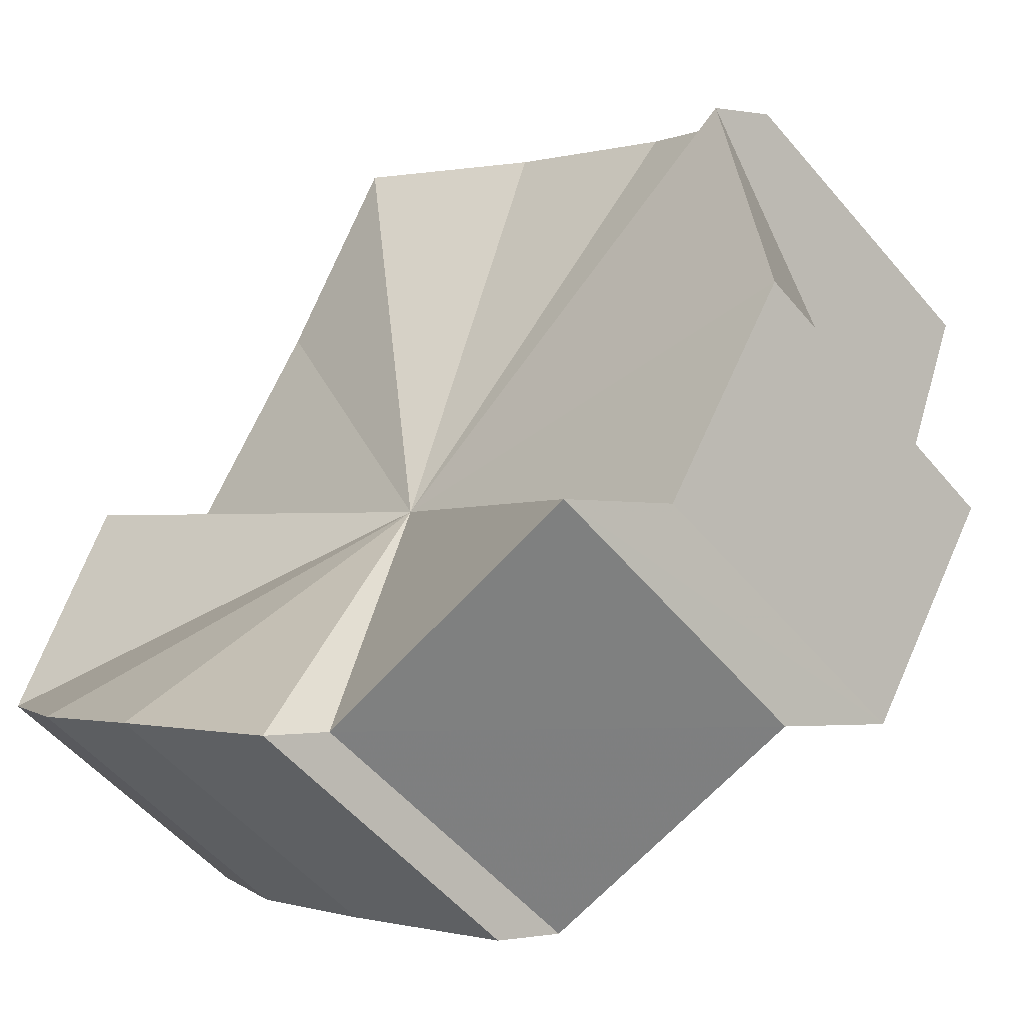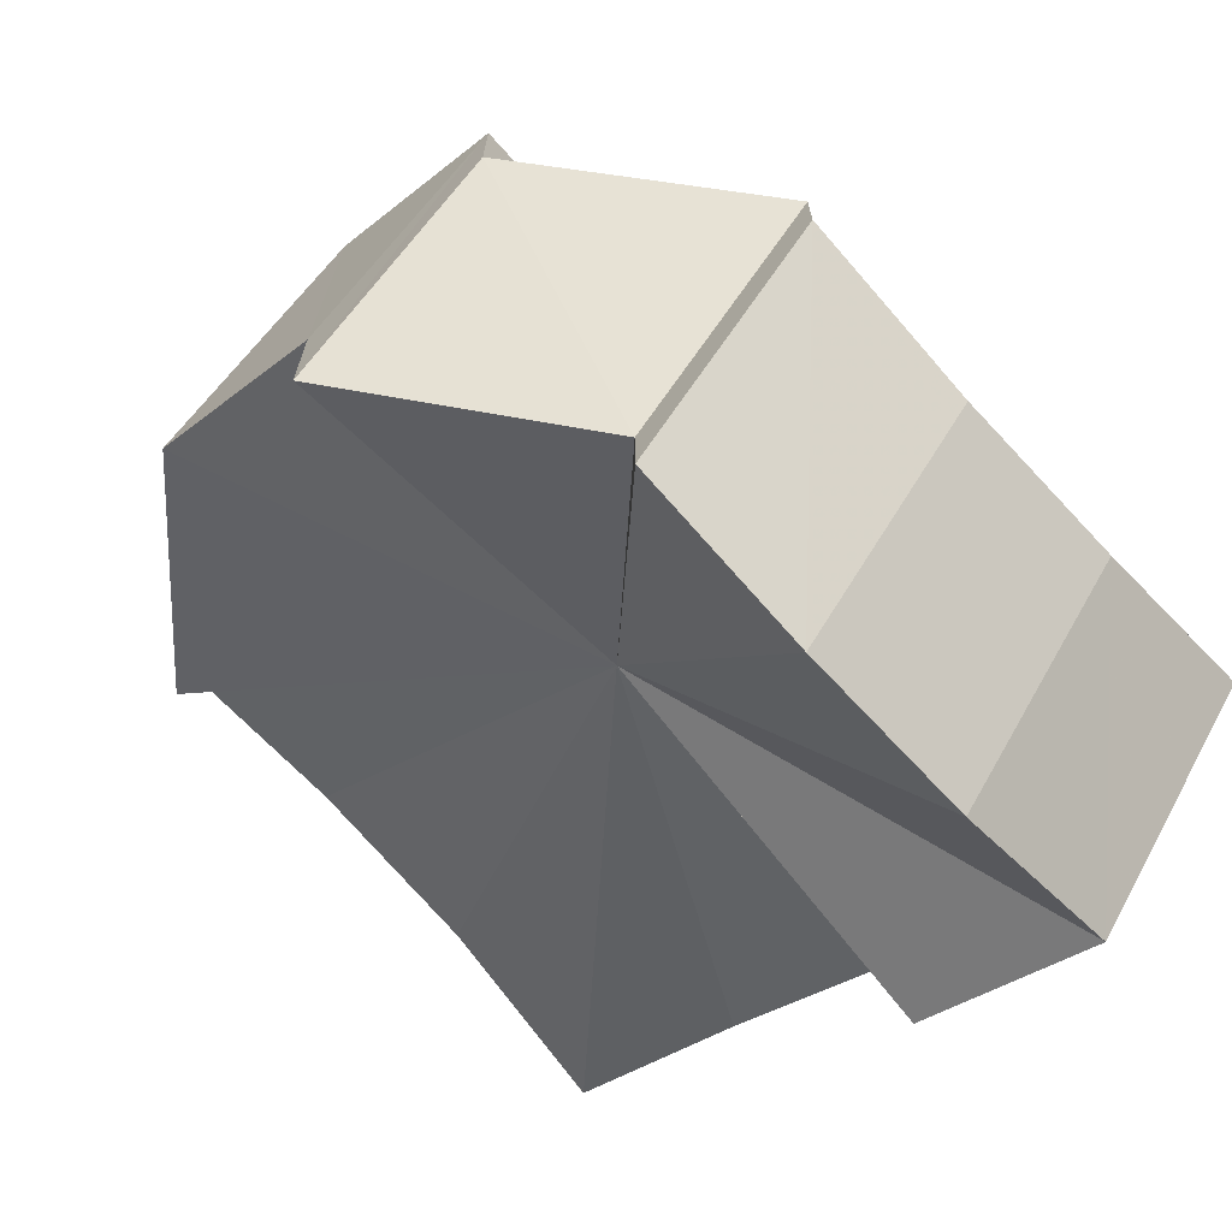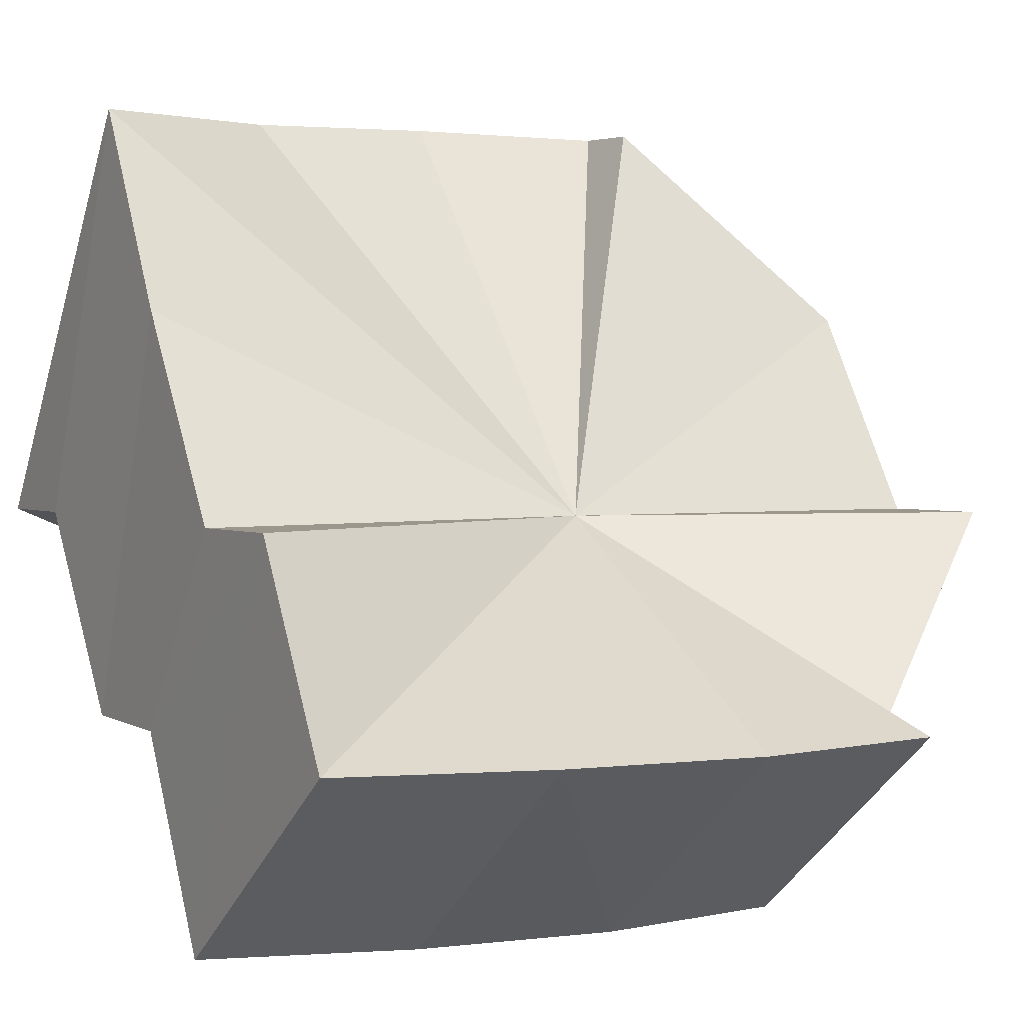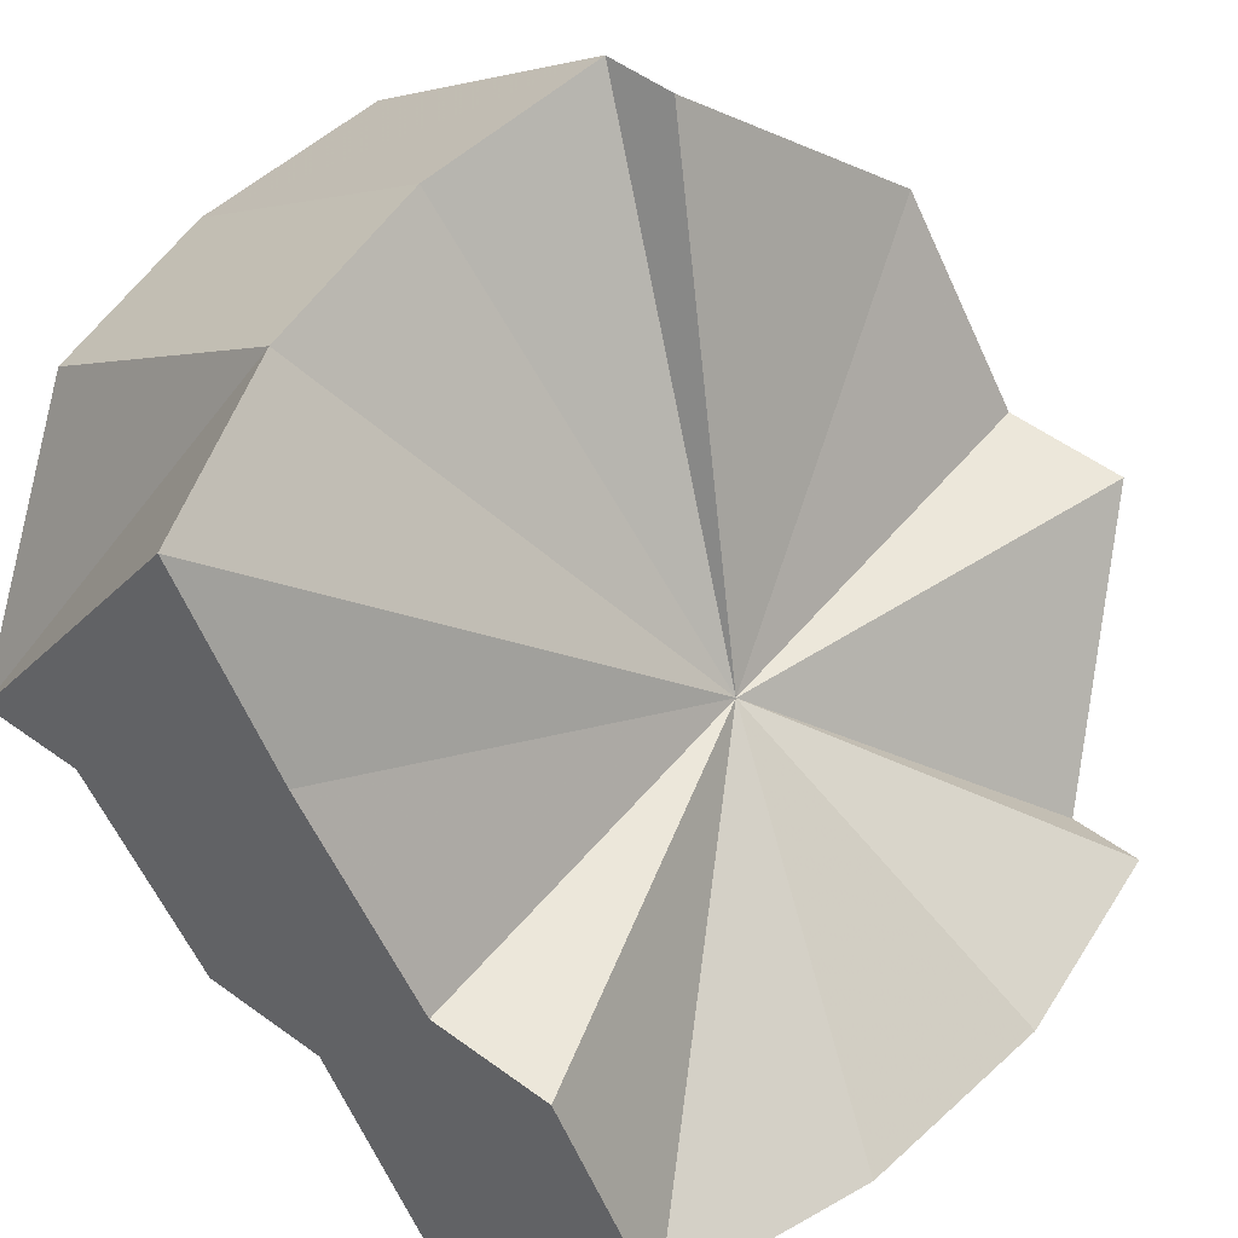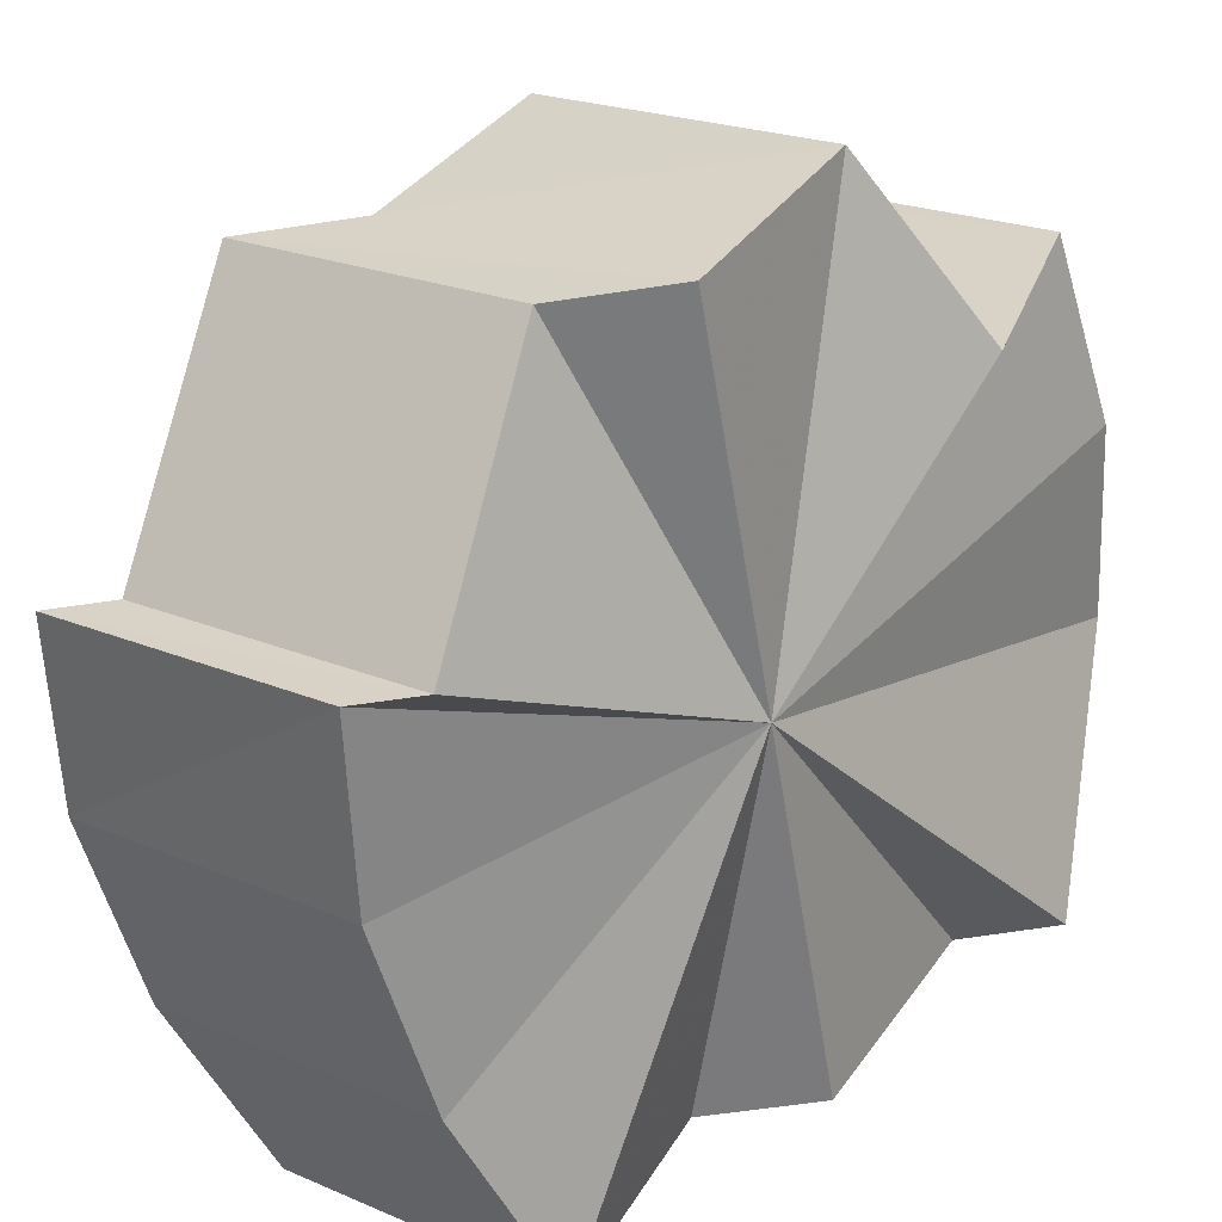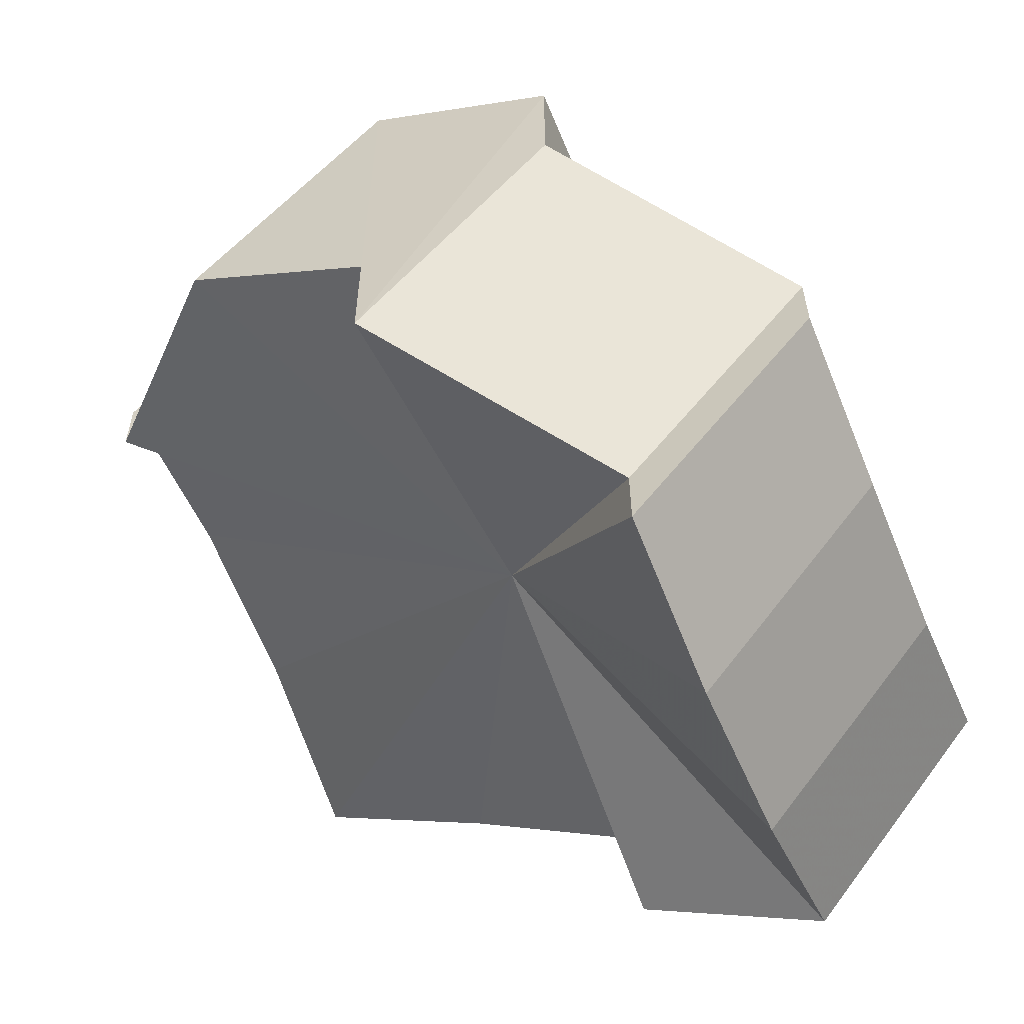
<metadata>
{"format":"obj","ext":"obj","renderer":"f3d","projection":"perspective","resolution":1024,"background":"white","views":[{"elev":-1.3,"azim":-127.3,"up":"+Y"},{"elev":-70.1,"azim":-48.2,"up":"+Z"},{"elev":2.7,"azim":149.4,"up":"+Y"},{"elev":52.3,"azim":128.4,"up":"+Y"},{"elev":-58.0,"azim":-80.8,"up":"+Y"},{"elev":-58.3,"azim":-67.9,"up":"+Z"}]}
</metadata>
<code>
o 424
v 2241 1879 12.9
v 2241 1879 12.91
v 2241 1879 12.89
v 2241 1879 12.9
v 2241 1879 12.89
v 2241 1879 12.92
v 2241 1879 12.9
v 2241 1879 12.92
v 2241 1879 12.9
v 2241 1879 12.89
v 2241 1879 12.91
v 2241 1879 12.9
v 2241 1879 12.92
v 2241 1879 12.9
v 2241 1879 12.89
v 2241 1879 12.9
v 2241 1879 12.88
v 2241 1879 12.9
v 2241 1879 12.92
v 2241 1879 12.91
v 2241 1879 12.89
v 2241 1879 12.88
v 2241 1879 12.88
v 2241 1879 12.9
v 2241 1879 12.89
v 2241 1879 12.92
v 2241 1879 12.92
v 2241 1879 12.92
v 2241 1879 12.92
v 2241 1879 12.91
v 2241 1879 12.9
v 2241 1879 12.9
v 2241 1879 12.88
v 2241 1879 12.88
v 2241 1879 12.88
v 2241 1879 12.88
v 2241 1879 12.89
v 2241 1879 12.89
v 2241 1879 12.9
v 2241 1879 12.9
v 2241 1879 12.91
v 2241 1879 12.91
v 2241 1879 12.91
v 2241 1879 12.9
v 2241 1879 12.9
v 2241 1879 12.89
v 2241 1879 12.89
v 2241 1879 12.88
v 2241 1879 12.92
v 2241 1879 12.92
v 2241 1879 12.91
v 2241 1879 12.92
v 2241 1879 12.91
v 2241 1879 12.92
v 2241 1879 12.91
v 2241 1879 12.92
v 2241 1879 12.91
v 2241 1879 12.92
v 2241 1879 12.91
v 2241 1879 12.92
v 2241 1879 12.9
v 2241 1879 12.91
v 2241 1879 12.9
v 2241 1879 12.9
v 2241 1879 12.9
v 2241 1879 12.89
v 2241 1879 12.9
v 2241 1879 12.89
v 2241 1879 12.89
v 2241 1879 12.89
v 2241 1879 12.88
v 2241 1879 12.89
v 2241 1879 12.88
v 2241 1879 12.88
v 2241 1879 12.9
v 2241 1879 12.91
v 2241 1879 12.9
v 2241 1879 12.89
v 2241 1879 12.89
v 2241 1879 12.88
v 2241 1879 12.88
v 2241 1879 12.89
v 2241 1879 12.88
v 2241 1879 12.89
v 2241 1879 12.88
v 2241 1879 12.91
v 2241 1879 12.9
v 2241 1879 12.9
v 2241 1879 12.9
v 2241 1879 12.89
v 2241 1879 12.89
v 2241 1879 12.89
v 2241 1879 12.88
f 1 2 3
f 4 1 5
f 2 6 7
f 6 8 9
f 10 11 12
f 12 13 14
f 15 16 10
f 17 18 15
f 14 19 20
f 21 18 22
f 23 21 22
f 24 18 21
f 25 23 22
f 24 26 19
f 24 27 26
f 24 28 27
f 24 19 29
f 24 29 30
f 24 30 31
f 24 31 32
f 25 33 34
f 25 35 33
f 25 36 35
f 25 37 36
f 25 38 37
f 25 39 38
f 25 40 39
f 25 41 40
f 25 42 41
f 25 43 42
f 25 44 43
f 25 45 44
f 25 46 45
f 25 47 46
f 25 48 47
f 49 50 51
f 50 52 53
f 52 54 55
f 51 56 57
f 57 58 59
f 59 60 61
f 60 62 63
f 61 62 64
f 24 62 60
f 64 65 66
f 66 67 68
f 24 69 67
f 67 69 70
f 68 69 71
f 69 72 73
f 24 72 69
f 71 72 74
f 24 75 76
f 24 77 75
f 24 78 79
f 80 79 81
f 74 82 80
f 24 82 72
f 72 82 83
f 24 84 82
f 82 84 85
f 86 87 88
f 87 89 90
f 91 92 93

</code>
